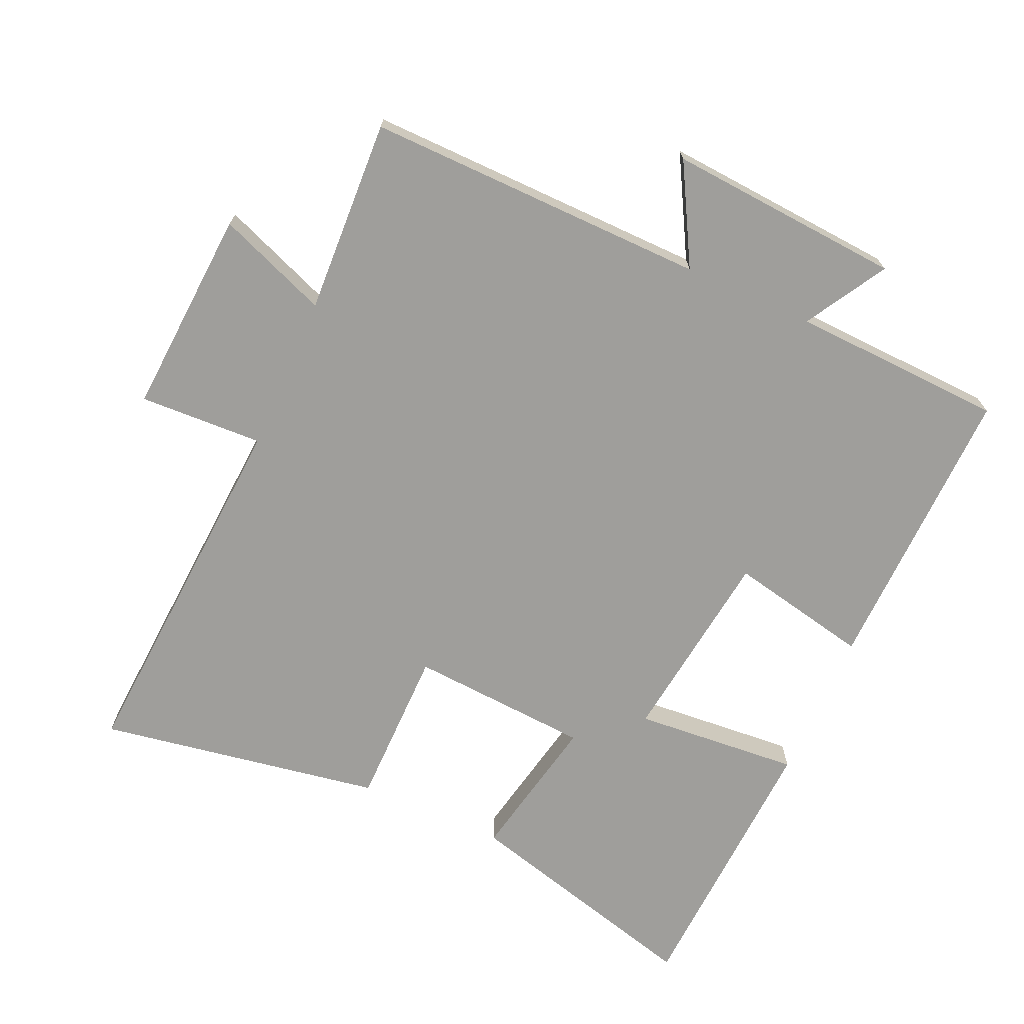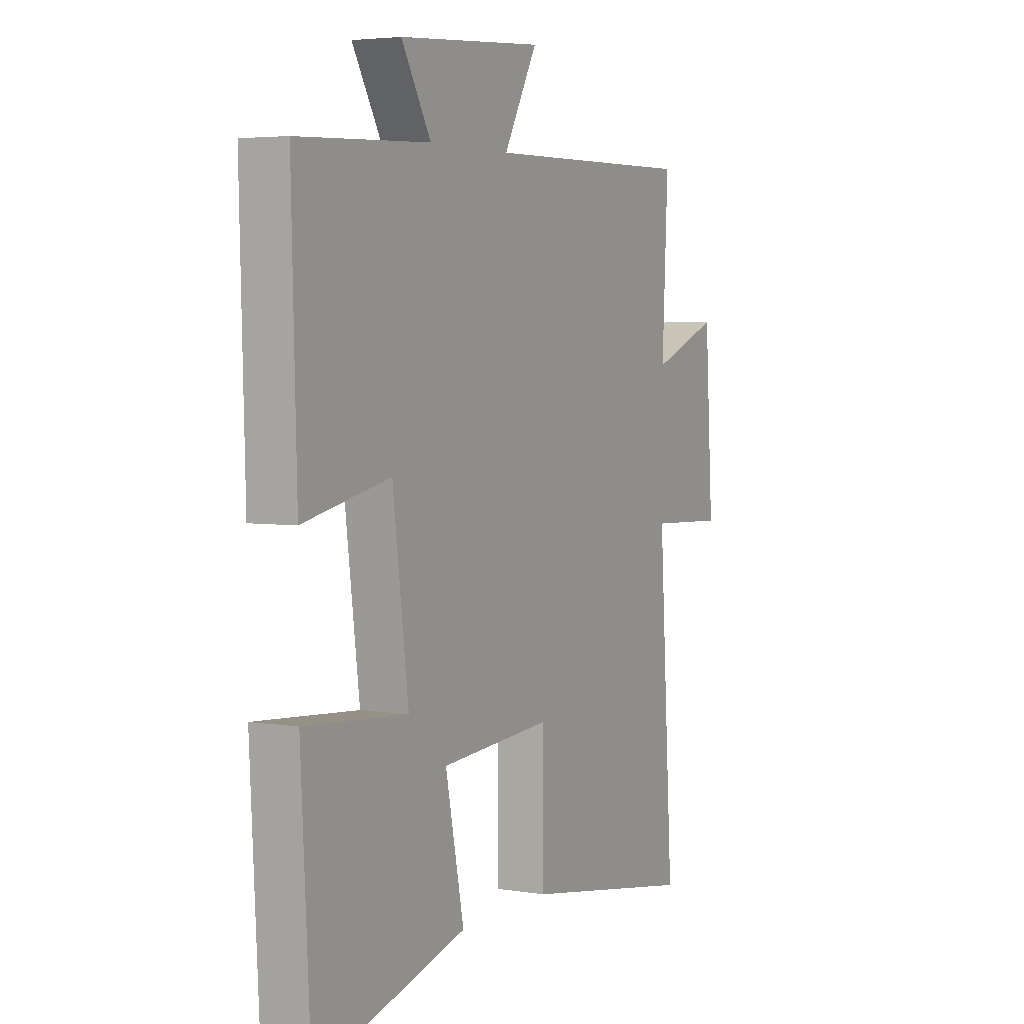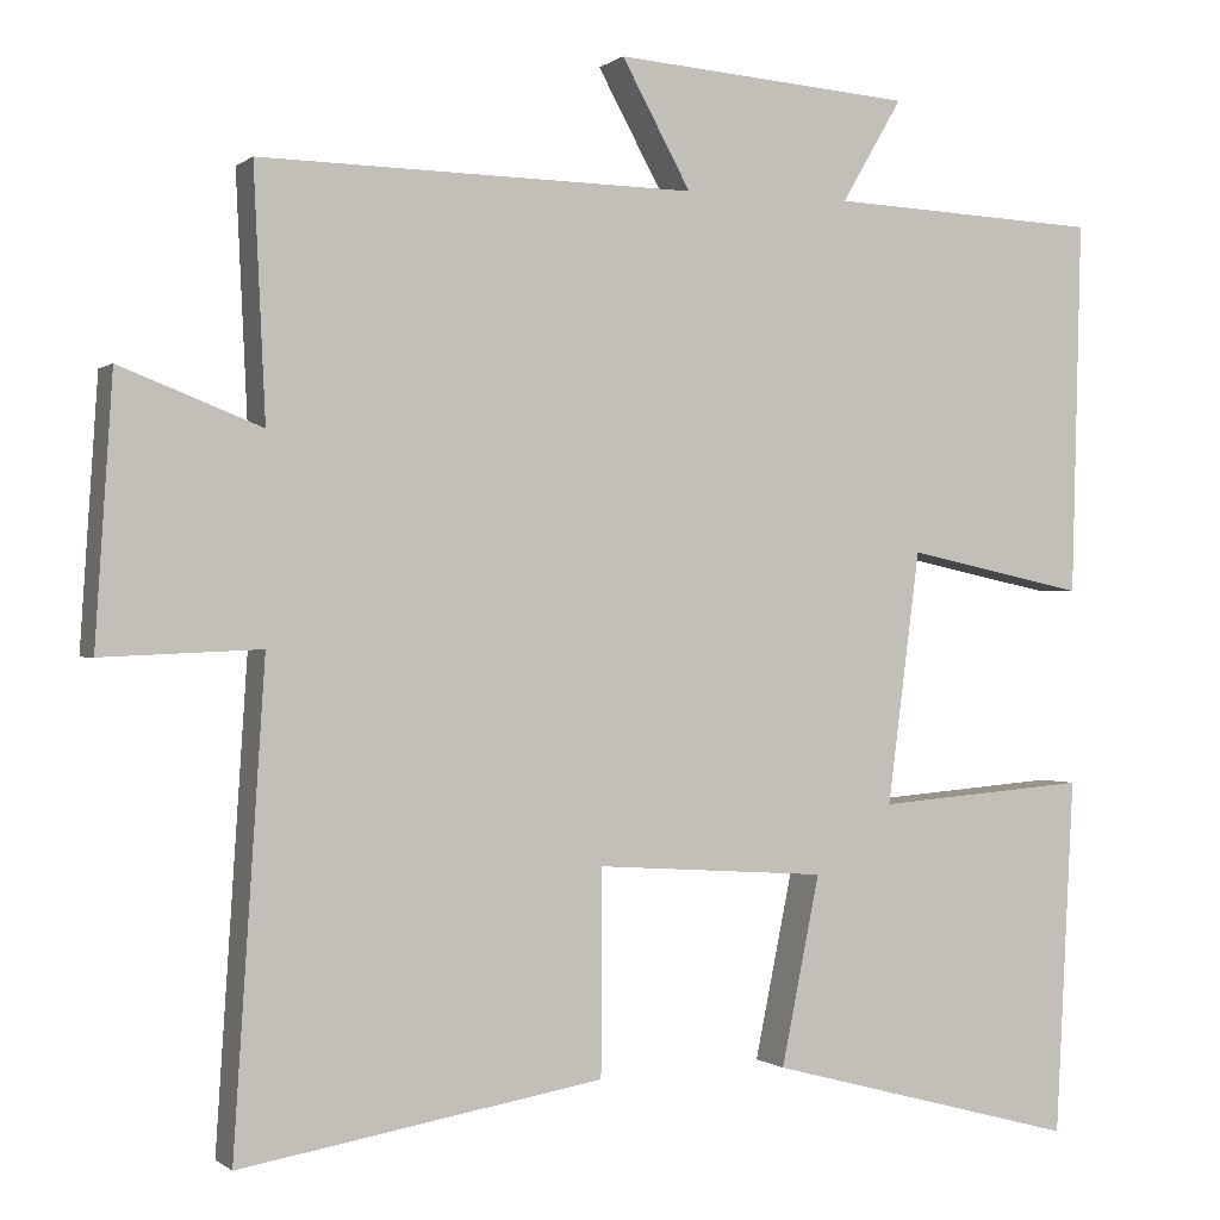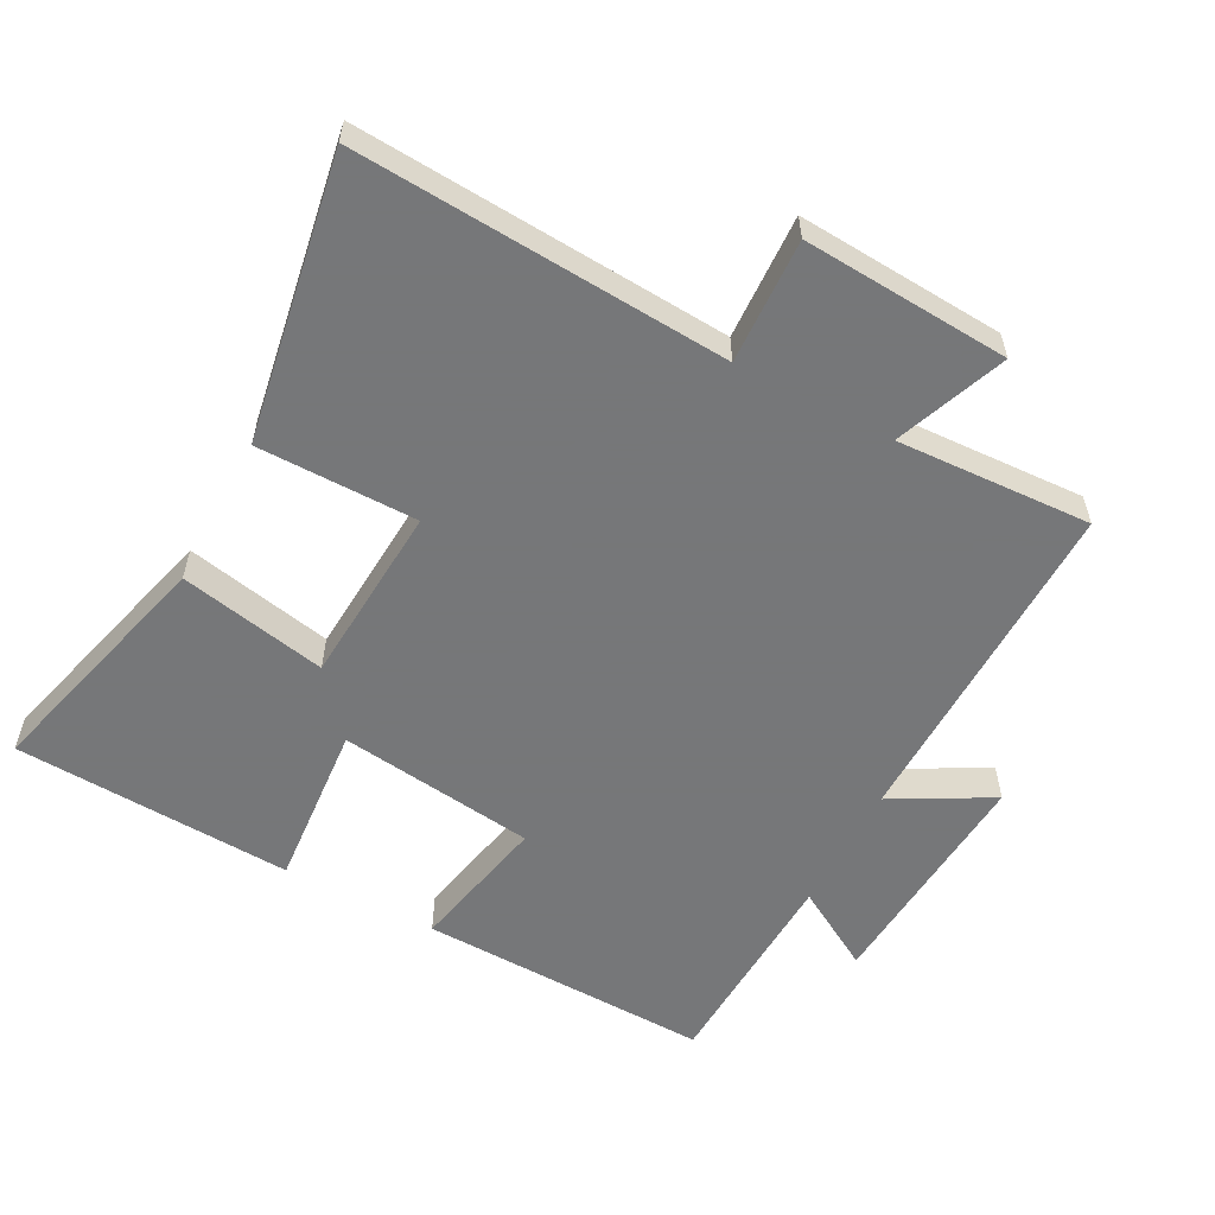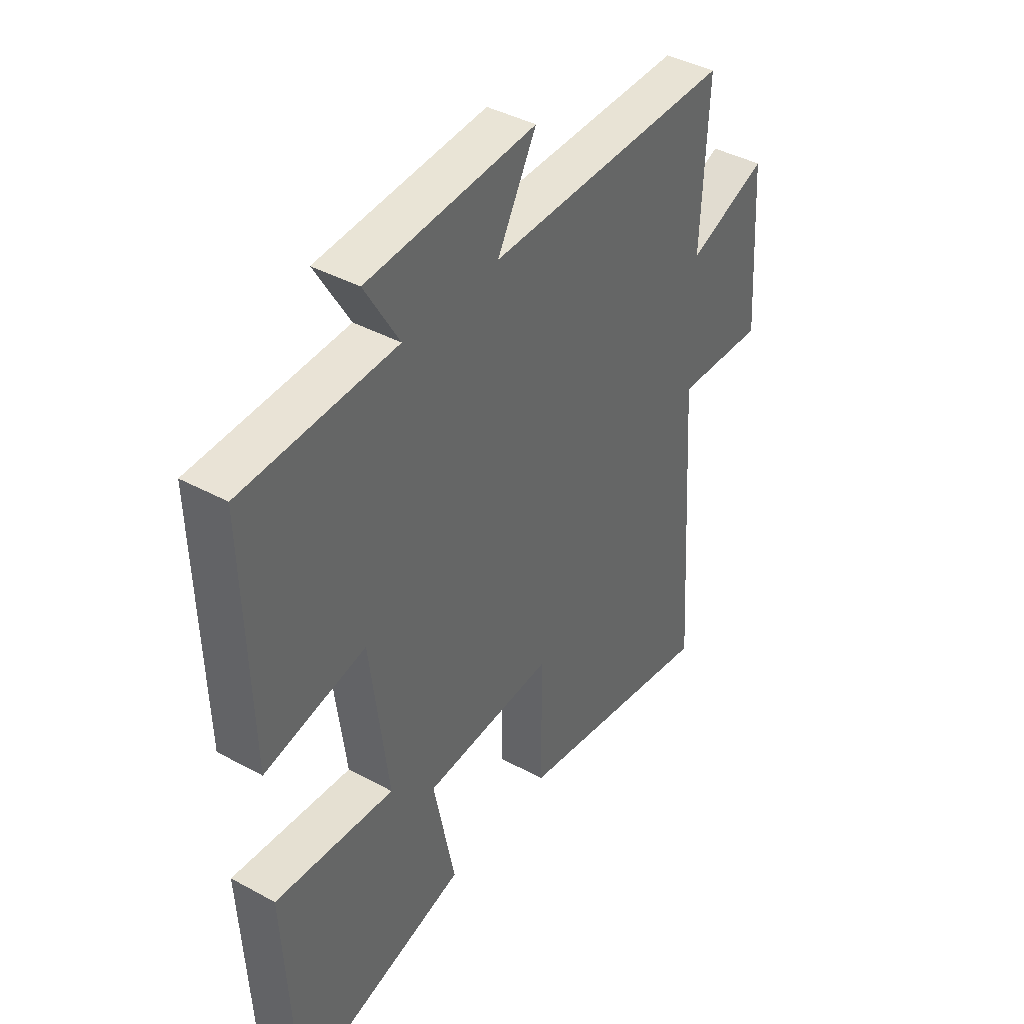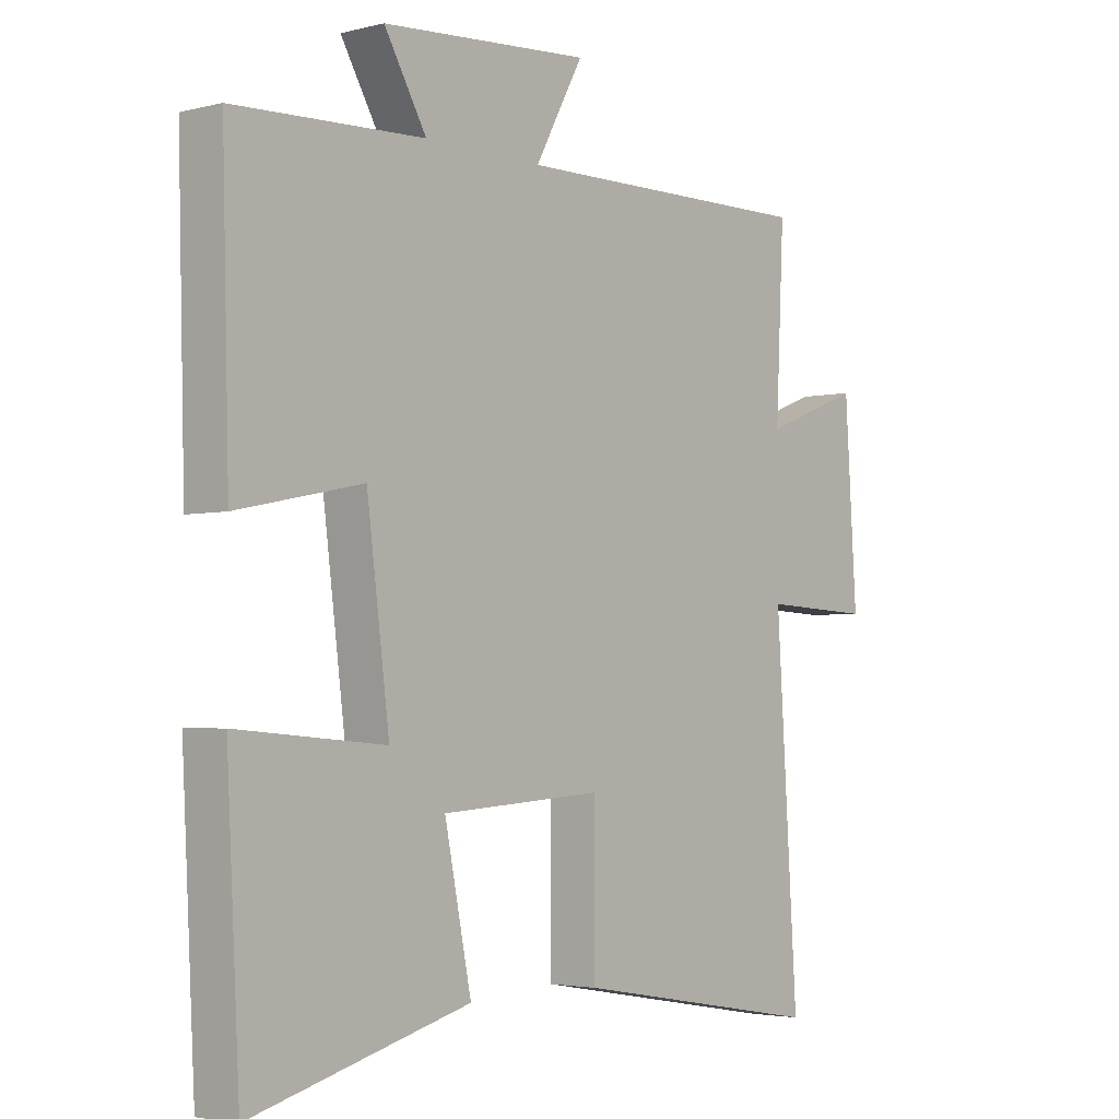
<metadata>
{"format":"obj","ext":"obj","renderer":"f3d","projection":"perspective","resolution":1024,"background":"white","views":[{"elev":-70.8,"azim":-24.0,"up":"+Y"},{"elev":4.2,"azim":117.8,"up":"+Z"},{"elev":-0.3,"azim":-22.7,"up":"+Z"},{"elev":-57.1,"azim":-117.9,"up":"+Y"},{"elev":40.8,"azim":123.7,"up":"+Z"},{"elev":-3.3,"azim":130.2,"up":"+Z"}]}
</metadata>
<code>
v 0.512 0.07 0.486
v 0.5 0.07 0.049
v 0.29 0.07 0.093
v 0.252 0.07 -0.201
v 0.5 0.07 -0.181
v 0.478 0.07 -0.597
v 0.114 0.07 -0.5
v 0.159 0.07 -0.28
v -0.111 0.07 -0.262
v -0.112 0.07 -0.5
v -0.536 0.07 -0.572
v -0.5 0.07 -0.018
v -0.685 0.07 -0.026
v -0.665 0.07 0.282
v -0.5 0.07 0.218
v -0.514 0.07 0.508
v -0.004 0.07 0.5
v -0.085 0.07 0.647
v 0.265 0.07 0.621
v 0.194 0.07 0.5
v 0.512 0 0.486
v 0.5 0 0.049
v 0.29 0 0.093
v 0.252 0 -0.201
v 0.5 0 -0.181
v 0.478 0 -0.597
v 0.114 0 -0.5
v 0.159 0 -0.28
v -0.111 0 -0.262
v -0.112 0 -0.5
v -0.536 0 -0.572
v -0.5 0 -0.018
v -0.685 0 -0.026
v -0.665 0 0.282
v -0.5 0 0.218
v -0.514 0 0.508
v -0.004 0 0.5
v -0.085 0 0.647
v 0.265 0 0.621
v 0.194 0 0.5
f 17 18 19 20
f 1 2 3
f 20 1 3
f 17 20 3
f 17 3 4
f 16 17 4
f 15 16 4
f 12 13 14 15
f 12 15 4
f 9 10 11 12
f 8 9 12 4
f 6 7 8
f 5 6 8
f 4 5 8
f 40 39 38 37
f 23 22 21
f 23 21 40
f 23 40 37
f 24 23 37
f 24 37 36
f 24 36 35
f 35 34 33 32
f 24 35 32
f 32 31 30 29
f 24 32 29 28
f 28 27 26
f 28 26 25
f 28 25 24
f 1 21 22 2
f 2 22 23 3
f 3 23 24 4
f 4 24 25 5
f 5 25 26 6
f 6 26 27 7
f 7 27 28 8
f 8 28 29 9
f 9 29 30 10
f 10 30 31 11
f 11 31 32 12
f 12 32 33 13
f 13 33 34 14
f 14 34 35 15
f 15 35 36 16
f 16 36 37 17
f 17 37 38 18
f 18 38 39 19
f 19 39 40 20
f 20 40 21 1

</code>
